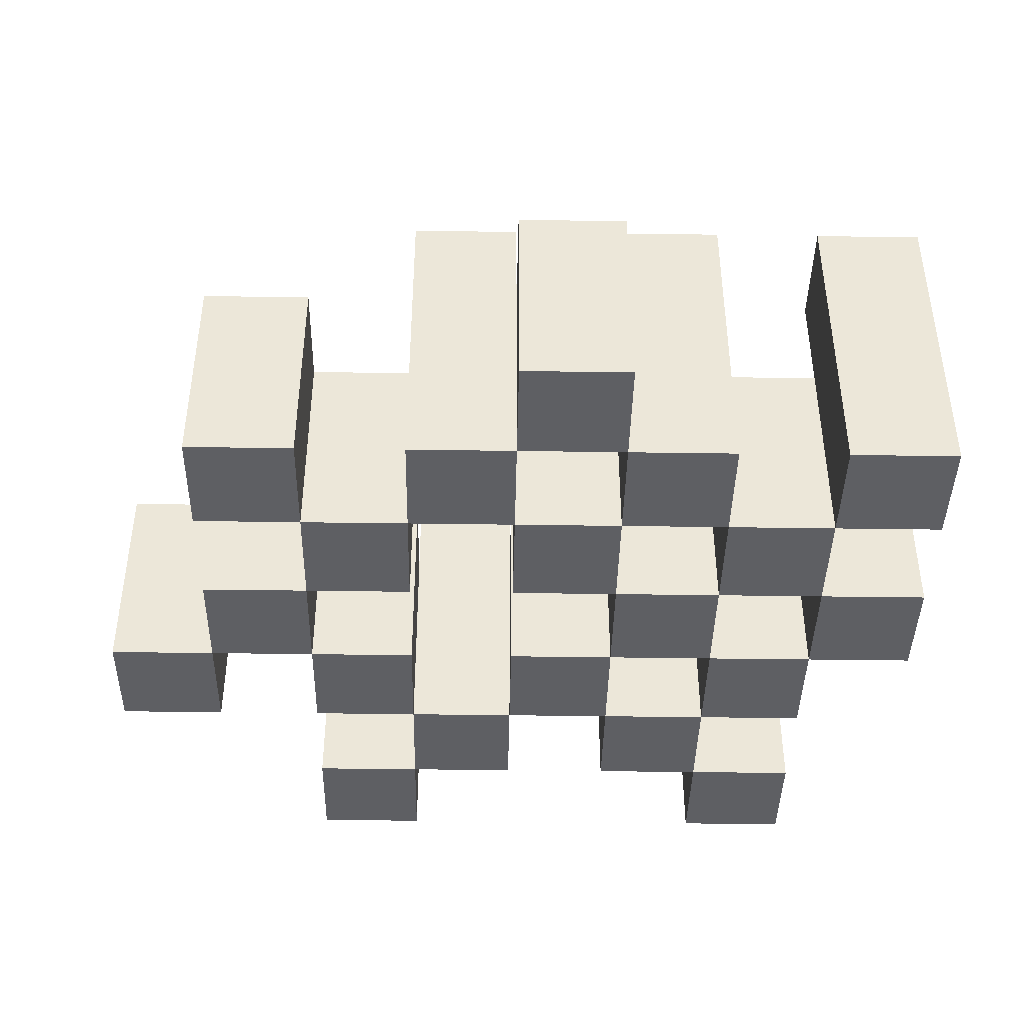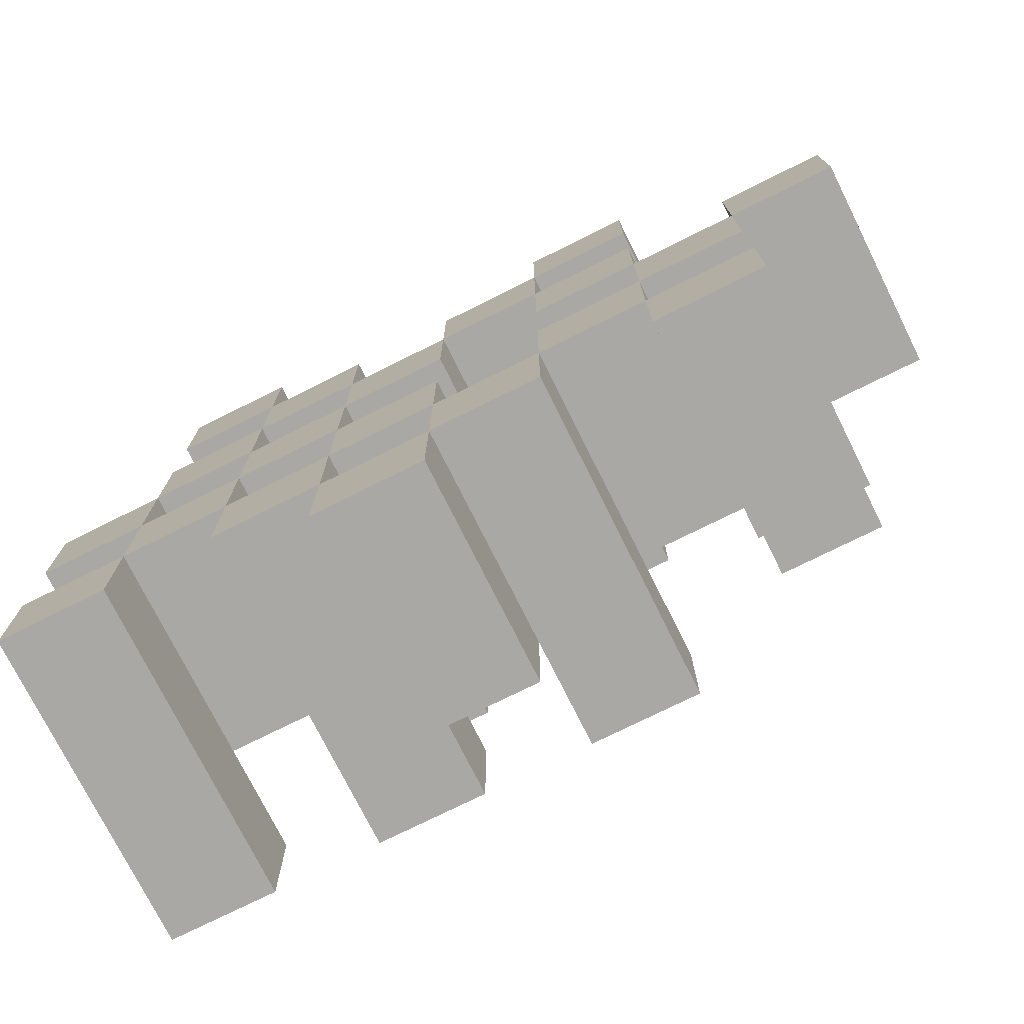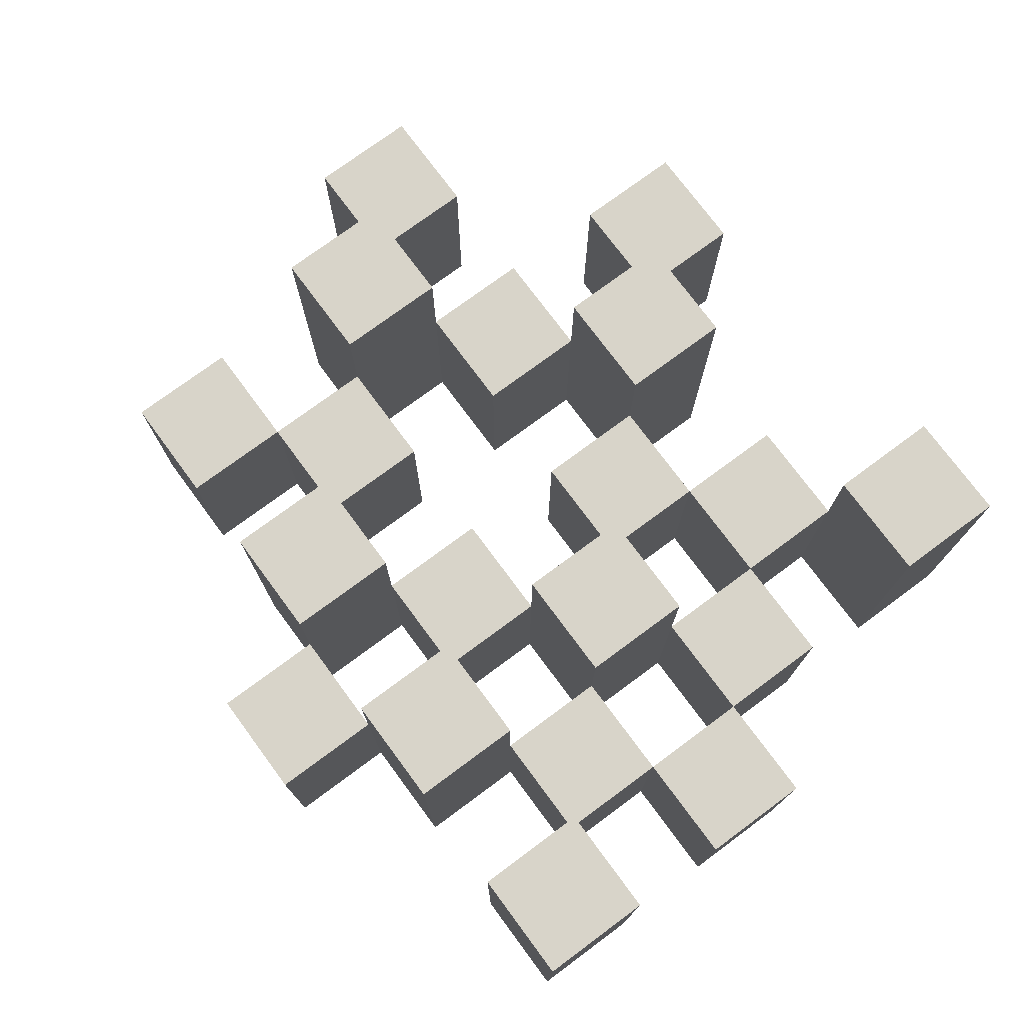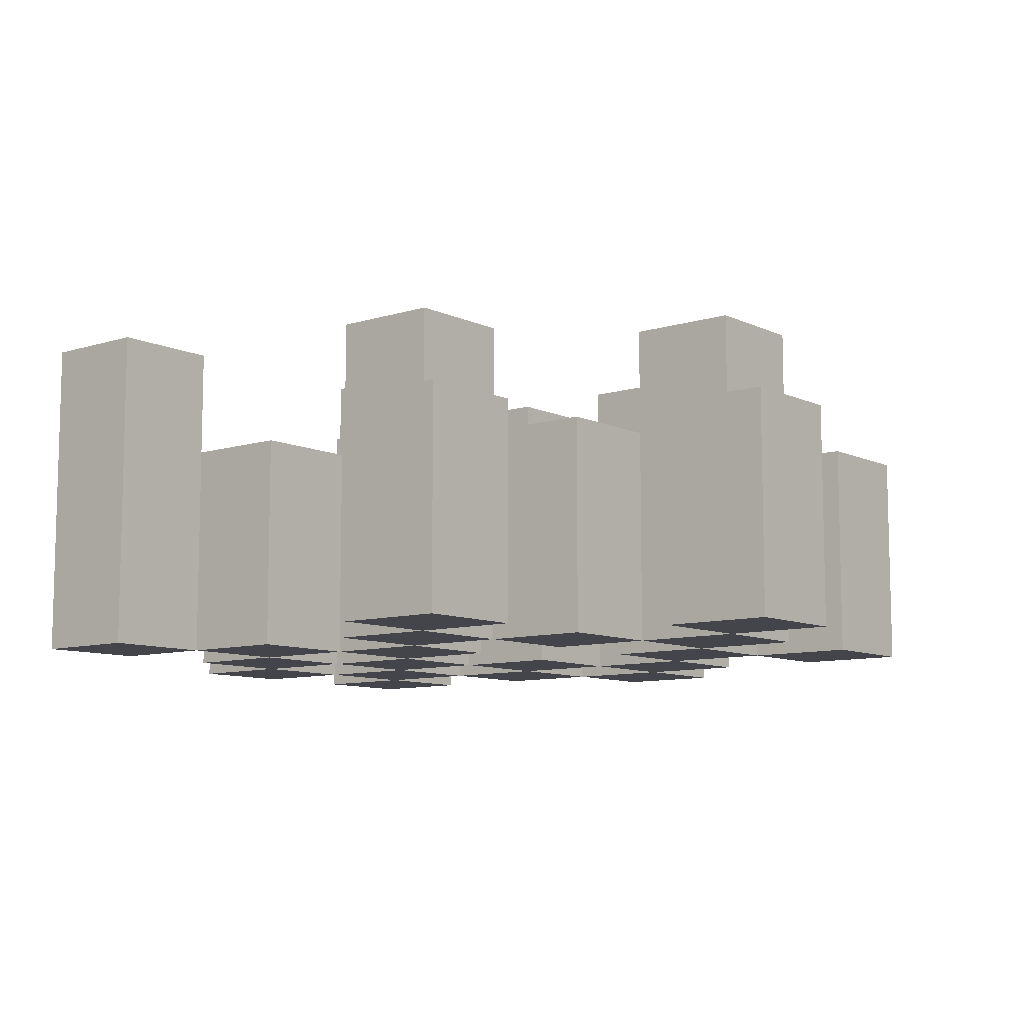
<metadata>
{"format":"obj","ext":"obj","renderer":"f3d","projection":"perspective","resolution":1024,"background":"white","views":[{"elev":-41.8,"azim":179.0,"up":"+Y"},{"elev":-75.1,"azim":26.5,"up":"+Z"},{"elev":75.5,"azim":-126.5,"up":"+Y"},{"elev":-9.2,"azim":39.3,"up":"+Y"}]}
</metadata>
<code>
o
v -1.5 0.9 36.1
v -1.5 0.9 36
v -1.5 0.9 35.9
v -1.5 0.9 35.8
v -1.5 1.1 36.1
v -1.5 1.1 36
v -1.5 1.2 35.9
v -1.5 1.2 35.8
v -1.4 0.9 36.4
v -1.4 0.9 36.3
v -1.4 0.9 36.2
v -1.4 0.9 36.1
v -1.4 0.9 36
v -1.4 0.9 35.9
v -1.4 1.1 36.2
v -1.4 1.1 36.1
v -1.4 1.1 36
v -1.4 1.1 35.9
v -1.4 1.2 36.4
v -1.4 1.2 36.3
v -1.3 0.9 36.3
v -1.3 0.9 36.2
v -1.3 0.9 36.1
v -1.3 0.9 36
v -1.3 0.9 35.9
v -1.3 0.9 35.8
v -1.3 1.1 36.3
v -1.3 1.1 36.2
v -1.3 1.1 36.1
v -1.3 1.1 36
v -1.3 1.1 35.9
v -1.3 1.2 36.1
v -1.3 1.2 36
v -1.3 1.2 35.9
v -1.3 1.2 35.8
v -1.2 0.9 36.2
v -1.2 0.9 36.1
v -1.2 0.9 36
v -1.2 0.9 35.9
v -1.2 0.9 35.8
v -1.2 0.9 35.7
v -1.2 1.1 36.2
v -1.2 1.1 36.1
v -1.2 1.1 36
v -1.2 1.1 35.9
v -1.2 1.1 35.8
v -1.2 1.1 35.7
v -1.1 0.9 36.3
v -1.1 0.9 36.2
v -1.1 0.9 35.9
v -1.1 0.9 35.8
v -1.1 1.1 36.2
v -1.1 1.1 35.9
v -1.1 1.1 35.8
v -1.1 1.2 36.3
v -1.1 1.2 36.2
v -1.1 1.2 35.9
v -1.1 1.2 35.8
v -1 0.9 36.4
v -1 0.9 36.3
v -1 0.9 36.2
v -1 0.9 36.1
v -1 0.9 36
v -1 0.9 35.9
v -1 1.1 36.4
v -1 1.1 36.3
v -1 1.1 36.2
v -1 1.1 36.1
v -1 1.1 36
v -1 1.1 35.9
v -0.9 0.9 36.1
v -0.9 0.9 36
v -0.9 0.9 35.9
v -0.9 0.9 35.8
v -0.9 1.1 36.1
v -0.9 1.1 36
v -0.9 1.1 35.9
v -0.9 1.1 35.8
v -0.9 1.2 36.1
v -0.9 1.2 36
v -0.8 0.9 36.2
v -0.8 0.9 36.1
v -0.8 1.1 36.2
v -0.8 1.1 36.1
v -1.4 0.9 36.1
v -1.4 0.9 36
v -1.4 0.9 35.9
v -1.4 0.9 35.8
v -1.4 1.1 36.1
v -1.4 1.1 36
v -1.4 1.1 35.9
v -1.4 1.2 35.9
v -1.4 1.2 35.8
v -1.3 0.9 36.4
v -1.3 0.9 36.3
v -1.3 0.9 36.2
v -1.3 0.9 36.1
v -1.3 0.9 36
v -1.3 0.9 35.9
v -1.3 1.1 36.3
v -1.3 1.1 36.2
v -1.3 1.1 36.1
v -1.3 1.1 36
v -1.3 1.1 35.9
v -1.3 1.2 36.4
v -1.3 1.2 36.3
v -1.2 0.9 36.3
v -1.2 0.9 36.2
v -1.2 0.9 36.1
v -1.2 0.9 36
v -1.2 0.9 35.9
v -1.2 0.9 35.8
v -1.2 1.1 36.3
v -1.2 1.1 36.2
v -1.2 1.1 36.1
v -1.2 1.1 36
v -1.2 1.1 35.9
v -1.2 1.1 35.8
v -1.2 1.2 36.1
v -1.2 1.2 36
v -1.2 1.2 35.9
v -1.2 1.2 35.8
v -1.1 0.9 36.2
v -1.1 0.9 36.1
v -1.1 0.9 36
v -1.1 0.9 35.9
v -1.1 0.9 35.8
v -1.1 0.9 35.7
v -1.1 1.1 36.2
v -1.1 1.1 36.1
v -1.1 1.1 36
v -1.1 1.1 35.9
v -1.1 1.1 35.8
v -1.1 1.1 35.7
v -1 0.9 36.3
v -1 0.9 36.2
v -1 0.9 35.9
v -1 0.9 35.8
v -1 1.1 36.3
v -1 1.1 36.2
v -1 1.1 35.9
v -1 1.2 36.3
v -1 1.2 36.2
v -1 1.2 35.9
v -1 1.2 35.8
v -0.9 0.9 36.4
v -0.9 0.9 36.3
v -0.9 0.9 36.2
v -0.9 0.9 36.1
v -0.9 0.9 36
v -0.9 0.9 35.9
v -0.9 1.1 36.4
v -0.9 1.1 36.3
v -0.9 1.1 36.2
v -0.9 1.1 36.1
v -0.9 1.1 36
v -0.9 1.1 35.9
v -0.8 0.9 36.1
v -0.8 0.9 36
v -0.8 0.9 35.9
v -0.8 0.9 35.8
v -0.8 1.1 36.1
v -0.8 1.1 35.9
v -0.8 1.1 35.8
v -0.8 1.2 36.1
v -0.8 1.2 36
v -0.7 0.9 36.2
v -0.7 0.9 36.1
v -0.7 1.1 36.2
v -0.7 1.1 36.1
v -1.4 0.9 36.4
v -1.4 1.2 36.4
v -1.3 0.9 36.4
v -1.3 1.2 36.4
v -1 0.9 36.4
v -1 1.1 36.4
v -0.9 0.9 36.4
v -0.9 1.1 36.4
v -1.3 0.9 36.3
v -1.3 1.1 36.3
v -1.2 0.9 36.3
v -1.2 1.1 36.3
v -1.1 0.9 36.3
v -1.1 1.2 36.3
v -1 0.9 36.3
v -1 1.1 36.3
v -1 1.2 36.3
v -1.4 0.9 36.2
v -1.4 1.1 36.2
v -1.3 0.9 36.2
v -1.3 1.1 36.2
v -1.2 0.9 36.2
v -1.2 1.1 36.2
v -1.1 0.9 36.2
v -1.1 1.1 36.2
v -1 0.9 36.2
v -1 1.1 36.2
v -0.9 0.9 36.2
v -0.9 1.1 36.2
v -0.8 0.9 36.2
v -0.8 1.1 36.2
v -0.7 0.9 36.2
v -0.7 1.1 36.2
v -1.5 0.9 36.1
v -1.5 1.1 36.1
v -1.4 0.9 36.1
v -1.4 1.1 36.1
v -1.3 0.9 36.1
v -1.3 1.1 36.1
v -1.3 1.2 36.1
v -1.2 0.9 36.1
v -1.2 1.1 36.1
v -1.2 1.2 36.1
v -0.9 0.9 36.1
v -0.9 1.1 36.1
v -0.9 1.2 36.1
v -0.8 0.9 36.1
v -0.8 1.1 36.1
v -0.8 1.2 36.1
v -1.4 0.9 36
v -1.4 1.1 36
v -1.3 0.9 36
v -1.3 1.1 36
v -1.2 0.9 36
v -1.2 1.1 36
v -1.1 0.9 36
v -1.1 1.1 36
v -1 0.9 36
v -1 1.1 36
v -0.9 0.9 36
v -0.9 1.1 36
v -1.5 0.9 35.9
v -1.5 1.2 35.9
v -1.4 0.9 35.9
v -1.4 1.1 35.9
v -1.4 1.2 35.9
v -1.3 0.9 35.9
v -1.3 1.1 35.9
v -1.3 1.2 35.9
v -1.2 0.9 35.9
v -1.2 1.1 35.9
v -1.2 1.2 35.9
v -1.1 0.9 35.9
v -1.1 1.1 35.9
v -1.1 1.2 35.9
v -1 0.9 35.9
v -1 1.1 35.9
v -1 1.2 35.9
v -0.9 0.9 35.9
v -0.9 1.1 35.9
v -0.8 0.9 35.9
v -0.8 1.1 35.9
v -1.2 0.9 35.8
v -1.2 1.1 35.8
v -1.1 0.9 35.8
v -1.1 1.1 35.8
v -1.4 0.9 36.3
v -1.4 1.2 36.3
v -1.3 0.9 36.3
v -1.3 1.1 36.3
v -1.3 1.2 36.3
v -1 0.9 36.3
v -1 1.1 36.3
v -0.9 0.9 36.3
v -0.9 1.1 36.3
v -1.3 0.9 36.2
v -1.3 1.1 36.2
v -1.2 0.9 36.2
v -1.2 1.1 36.2
v -1.1 0.9 36.2
v -1.1 1.1 36.2
v -1.1 1.2 36.2
v -1 0.9 36.2
v -1 1.1 36.2
v -1 1.2 36.2
v -1.4 0.9 36.1
v -1.4 1.1 36.1
v -1.3 0.9 36.1
v -1.3 1.1 36.1
v -1.2 0.9 36.1
v -1.2 1.1 36.1
v -1.1 0.9 36.1
v -1.1 1.1 36.1
v -1 0.9 36.1
v -1 1.1 36.1
v -0.9 0.9 36.1
v -0.9 1.1 36.1
v -0.8 0.9 36.1
v -0.8 1.1 36.1
v -0.7 0.9 36.1
v -0.7 1.1 36.1
v -1.5 0.9 36
v -1.5 1.1 36
v -1.4 0.9 36
v -1.4 1.1 36
v -1.3 0.9 36
v -1.3 1.1 36
v -1.3 1.2 36
v -1.2 0.9 36
v -1.2 1.1 36
v -1.2 1.2 36
v -0.9 0.9 36
v -0.9 1.1 36
v -0.9 1.2 36
v -0.8 0.9 36
v -0.8 1.2 36
v -1.4 0.9 35.9
v -1.4 1.1 35.9
v -1.3 0.9 35.9
v -1.3 1.1 35.9
v -1.2 0.9 35.9
v -1.2 1.1 35.9
v -1.1 0.9 35.9
v -1.1 1.1 35.9
v -1 0.9 35.9
v -1 1.1 35.9
v -0.9 0.9 35.9
v -0.9 1.1 35.9
v -1.5 0.9 35.8
v -1.5 1.2 35.8
v -1.4 0.9 35.8
v -1.4 1.2 35.8
v -1.3 0.9 35.8
v -1.3 1.2 35.8
v -1.2 0.9 35.8
v -1.2 1.1 35.8
v -1.2 1.2 35.8
v -1.1 0.9 35.8
v -1.1 1.1 35.8
v -1.1 1.2 35.8
v -1 0.9 35.8
v -1 1.2 35.8
v -0.9 0.9 35.8
v -0.9 1.1 35.8
v -0.8 0.9 35.8
v -0.8 1.1 35.8
v -1.2 0.9 35.7
v -1.2 1.1 35.7
v -1.1 0.9 35.7
v -1.1 1.1 35.7
v -1.4 0.9 36.4
v -1.3 0.9 36.4
v -1 0.9 36.4
v -0.9 0.9 36.4
v -1.4 0.9 36.3
v -1.3 0.9 36.3
v -1.2 0.9 36.3
v -1.1 0.9 36.3
v -1 0.9 36.3
v -0.9 0.9 36.3
v -1.4 0.9 36.2
v -1.3 0.9 36.2
v -1.2 0.9 36.2
v -1.1 0.9 36.2
v -1 0.9 36.2
v -0.9 0.9 36.2
v -0.8 0.9 36.2
v -0.7 0.9 36.2
v -1.5 0.9 36.1
v -1.4 0.9 36.1
v -1.3 0.9 36.1
v -1.2 0.9 36.1
v -1.1 0.9 36.1
v -1 0.9 36.1
v -0.9 0.9 36.1
v -0.8 0.9 36.1
v -0.7 0.9 36.1
v -1.5 0.9 36
v -1.4 0.9 36
v -1.3 0.9 36
v -1.2 0.9 36
v -1.1 0.9 36
v -1 0.9 36
v -0.9 0.9 36
v -0.8 0.9 36
v -1.5 0.9 35.9
v -1.4 0.9 35.9
v -1.3 0.9 35.9
v -1.2 0.9 35.9
v -1.1 0.9 35.9
v -1 0.9 35.9
v -0.9 0.9 35.9
v -0.8 0.9 35.9
v -1.5 0.9 35.8
v -1.4 0.9 35.8
v -1.3 0.9 35.8
v -1.2 0.9 35.8
v -1.1 0.9 35.8
v -1 0.9 35.8
v -0.9 0.9 35.8
v -0.8 0.9 35.8
v -1.2 0.9 35.7
v -1.1 0.9 35.7
v -1 1.1 36.4
v -0.9 1.1 36.4
v -1.3 1.1 36.3
v -1.2 1.1 36.3
v -1 1.1 36.3
v -0.9 1.1 36.3
v -1.4 1.1 36.2
v -1.3 1.1 36.2
v -1.2 1.1 36.2
v -1.1 1.1 36.2
v -1 1.1 36.2
v -0.9 1.1 36.2
v -0.8 1.1 36.2
v -0.7 1.1 36.2
v -1.5 1.1 36.1
v -1.4 1.1 36.1
v -1.3 1.1 36.1
v -1.2 1.1 36.1
v -1.1 1.1 36.1
v -1 1.1 36.1
v -0.9 1.1 36.1
v -0.8 1.1 36.1
v -0.7 1.1 36.1
v -1.5 1.1 36
v -1.4 1.1 36
v -1.3 1.1 36
v -1.2 1.1 36
v -1.1 1.1 36
v -1 1.1 36
v -0.9 1.1 36
v -1.4 1.1 35.9
v -1.3 1.1 35.9
v -1.2 1.1 35.9
v -1.1 1.1 35.9
v -1 1.1 35.9
v -0.9 1.1 35.9
v -0.8 1.1 35.9
v -1.2 1.1 35.8
v -1.1 1.1 35.8
v -0.9 1.1 35.8
v -0.8 1.1 35.8
v -1.2 1.1 35.7
v -1.1 1.1 35.7
v -1.4 1.2 36.4
v -1.3 1.2 36.4
v -1.4 1.2 36.3
v -1.3 1.2 36.3
v -1.1 1.2 36.3
v -1 1.2 36.3
v -1.1 1.2 36.2
v -1 1.2 36.2
v -1.3 1.2 36.1
v -1.2 1.2 36.1
v -0.9 1.2 36.1
v -0.8 1.2 36.1
v -1.3 1.2 36
v -1.2 1.2 36
v -0.9 1.2 36
v -0.8 1.2 36
v -1.5 1.2 35.9
v -1.4 1.2 35.9
v -1.3 1.2 35.9
v -1.2 1.2 35.9
v -1.1 1.2 35.9
v -1 1.2 35.9
v -1.5 1.2 35.8
v -1.4 1.2 35.8
v -1.3 1.2 35.8
v -1.2 1.2 35.8
v -1.1 1.2 35.8
v -1 1.2 35.8
f 5 2 1
f 6 2 5
f 7 4 3
f 8 4 7
f 15 12 11
f 16 12 15
f 17 14 13
f 18 14 17
f 19 10 9
f 20 10 19
f 27 22 21
f 28 22 27
f 29 24 23
f 30 24 29
f 31 26 25
f 32 30 29
f 33 30 32
f 34 26 31
f 35 26 34
f 42 37 36
f 43 37 42
f 44 39 38
f 45 39 44
f 46 41 40
f 47 41 46
f 52 49 48
f 53 51 50
f 54 51 53
f 55 52 48
f 56 52 55
f 57 54 53
f 58 54 57
f 65 60 59
f 66 60 65
f 67 62 61
f 68 62 67
f 69 64 63
f 70 64 69
f 75 72 71
f 76 72 75
f 77 74 73
f 78 74 77
f 79 76 75
f 80 76 79
f 83 82 81
f 84 82 83
f 85 86 89
f 89 86 90
f 87 88 91
f 91 88 92
f 92 88 93
f 94 95 100
f 96 97 101
f 101 97 102
f 98 99 103
f 103 99 104
f 94 100 105
f 105 100 106
f 107 108 113
f 113 108 114
f 109 110 115
f 115 110 116
f 111 112 117
f 117 112 118
f 115 116 119
f 119 116 120
f 117 118 121
f 121 118 122
f 123 124 129
f 129 124 130
f 125 126 131
f 131 126 132
f 127 128 133
f 133 128 134
f 135 136 139
f 139 136 140
f 137 138 141
f 139 140 142
f 142 140 143
f 141 138 144
f 144 138 145
f 146 147 152
f 152 147 153
f 148 149 154
f 154 149 155
f 150 151 156
f 156 151 157
f 158 159 162
f 160 161 163
f 163 161 164
f 162 159 165
f 165 159 166
f 167 168 169
f 169 168 170
f 173 172 171
f 174 172 173
f 177 176 175
f 178 176 177
f 181 180 179
f 182 180 181
f 185 184 183
f 186 184 185
f 187 184 186
f 190 189 188
f 191 189 190
f 194 193 192
f 195 193 194
f 198 197 196
f 199 197 198
f 202 201 200
f 203 201 202
f 206 205 204
f 207 205 206
f 211 209 208
f 211 210 209
f 212 210 211
f 213 210 212
f 217 215 214
f 217 216 215
f 218 216 217
f 219 216 218
f 222 221 220
f 223 221 222
f 226 225 224
f 227 225 226
f 230 229 228
f 231 229 230
f 234 233 232
f 235 233 234
f 236 233 235
f 240 238 237
f 240 239 238
f 241 239 240
f 242 239 241
f 246 244 243
f 246 245 244
f 247 245 246
f 248 245 247
f 251 250 249
f 252 250 251
f 255 254 253
f 256 254 255
f 257 258 259
f 259 258 260
f 260 258 261
f 262 263 264
f 264 263 265
f 266 267 268
f 268 267 269
f 270 271 273
f 271 272 273
f 273 272 274
f 274 272 275
f 276 277 278
f 278 277 279
f 280 281 282
f 282 281 283
f 284 285 286
f 286 285 287
f 288 289 290
f 290 289 291
f 292 293 294
f 294 293 295
f 296 297 299
f 297 298 299
f 299 298 300
f 300 298 301
f 302 303 305
f 303 304 305
f 305 304 306
f 307 308 309
f 309 308 310
f 311 312 313
f 313 312 314
f 315 316 317
f 317 316 318
f 319 320 321
f 321 320 322
f 323 324 325
f 325 324 326
f 326 324 327
f 328 329 331
f 329 330 331
f 331 330 332
f 333 334 335
f 335 334 336
f 337 338 339
f 339 338 340
f 345 342 341
f 346 342 345
f 349 344 343
f 350 344 349
f 352 347 346
f 353 347 352
f 354 349 348
f 355 349 354
f 360 352 351
f 361 352 360
f 362 354 353
f 363 354 362
f 364 356 355
f 365 356 364
f 366 358 357
f 367 358 366
f 368 360 359
f 369 360 368
f 370 362 361
f 371 362 370
f 374 366 365
f 375 366 374
f 377 370 369
f 378 370 377
f 379 372 371
f 380 372 379
f 381 374 373
f 382 374 381
f 384 377 376
f 385 377 384
f 386 379 378
f 387 379 386
f 388 381 380
f 389 381 388
f 390 383 382
f 391 383 390
f 392 388 387
f 393 388 392
f 394 395 398
f 398 395 399
f 396 397 401
f 401 397 402
f 400 401 409
f 409 401 410
f 402 403 411
f 411 403 412
f 404 405 413
f 413 405 414
f 406 407 415
f 415 407 416
f 408 409 417
f 417 409 418
f 418 419 424
f 424 419 425
f 420 421 426
f 426 421 427
f 422 423 428
f 428 423 429
f 429 430 433
f 433 430 434
f 431 432 435
f 435 432 436
f 437 438 439
f 439 438 440
f 441 442 443
f 443 442 444
f 445 446 449
f 449 446 450
f 447 448 451
f 451 448 452
f 453 454 459
f 459 454 460
f 455 456 461
f 461 456 462
f 457 458 463
f 463 458 464

</code>
